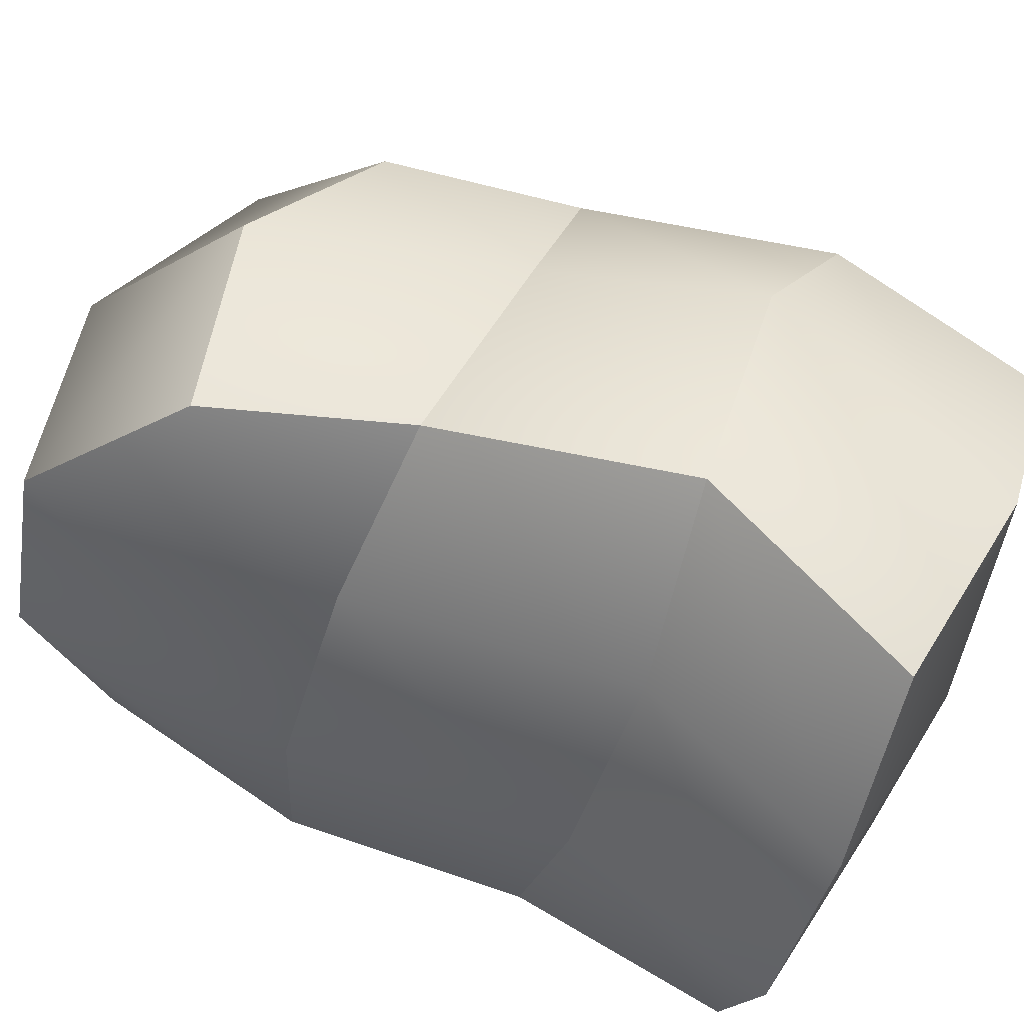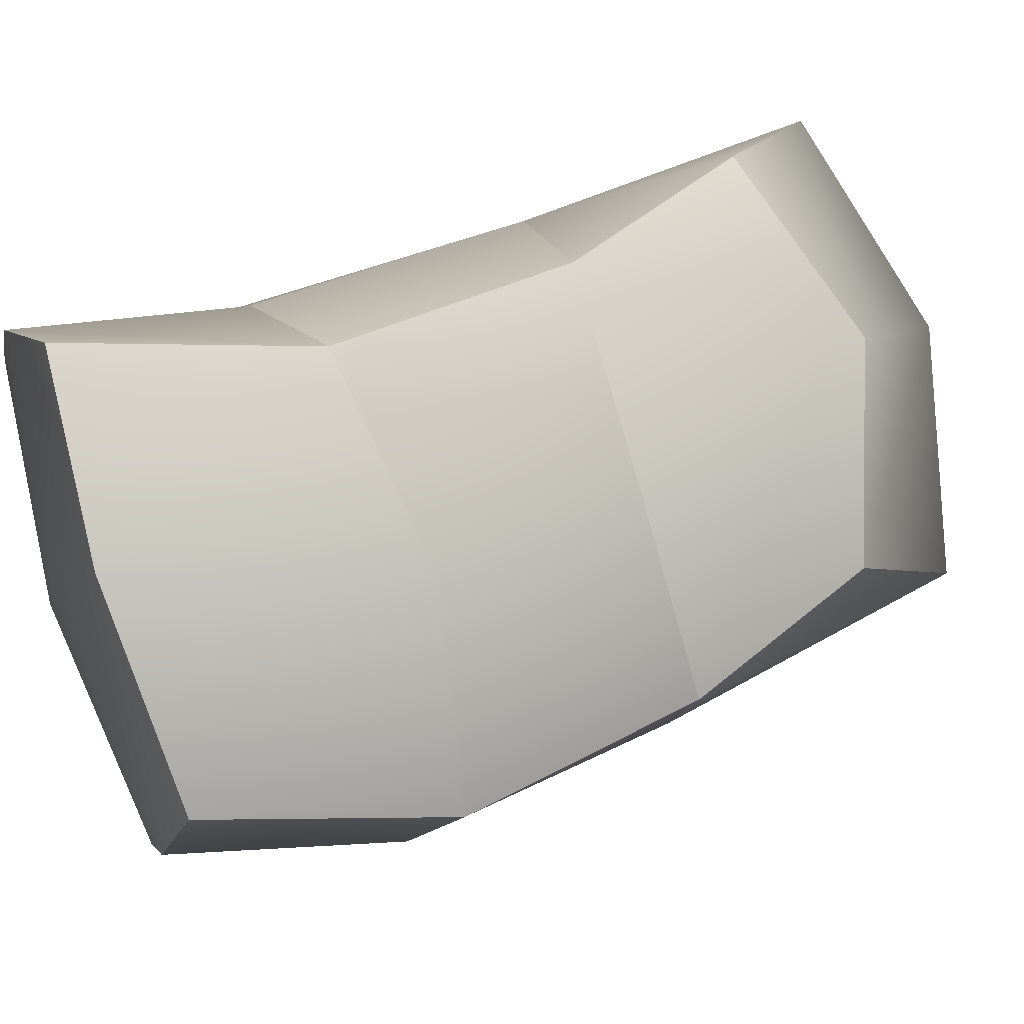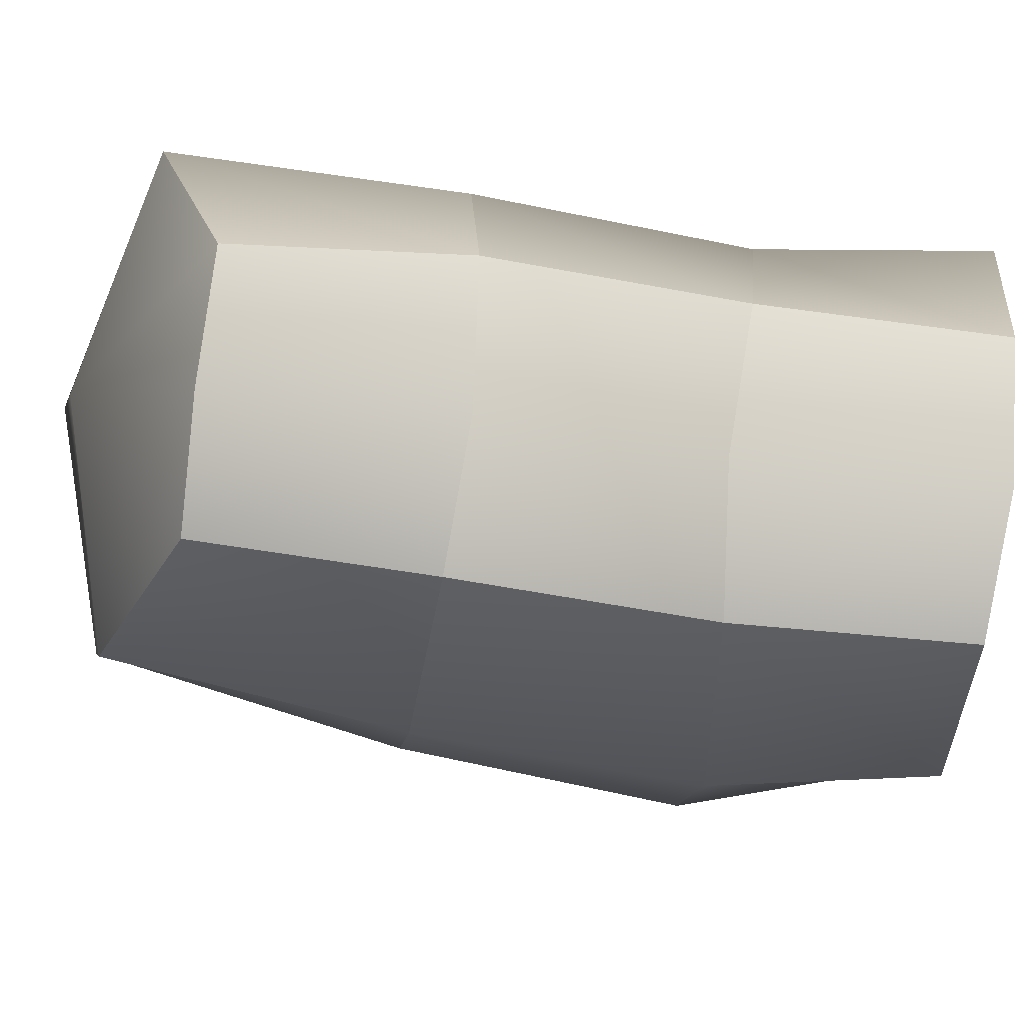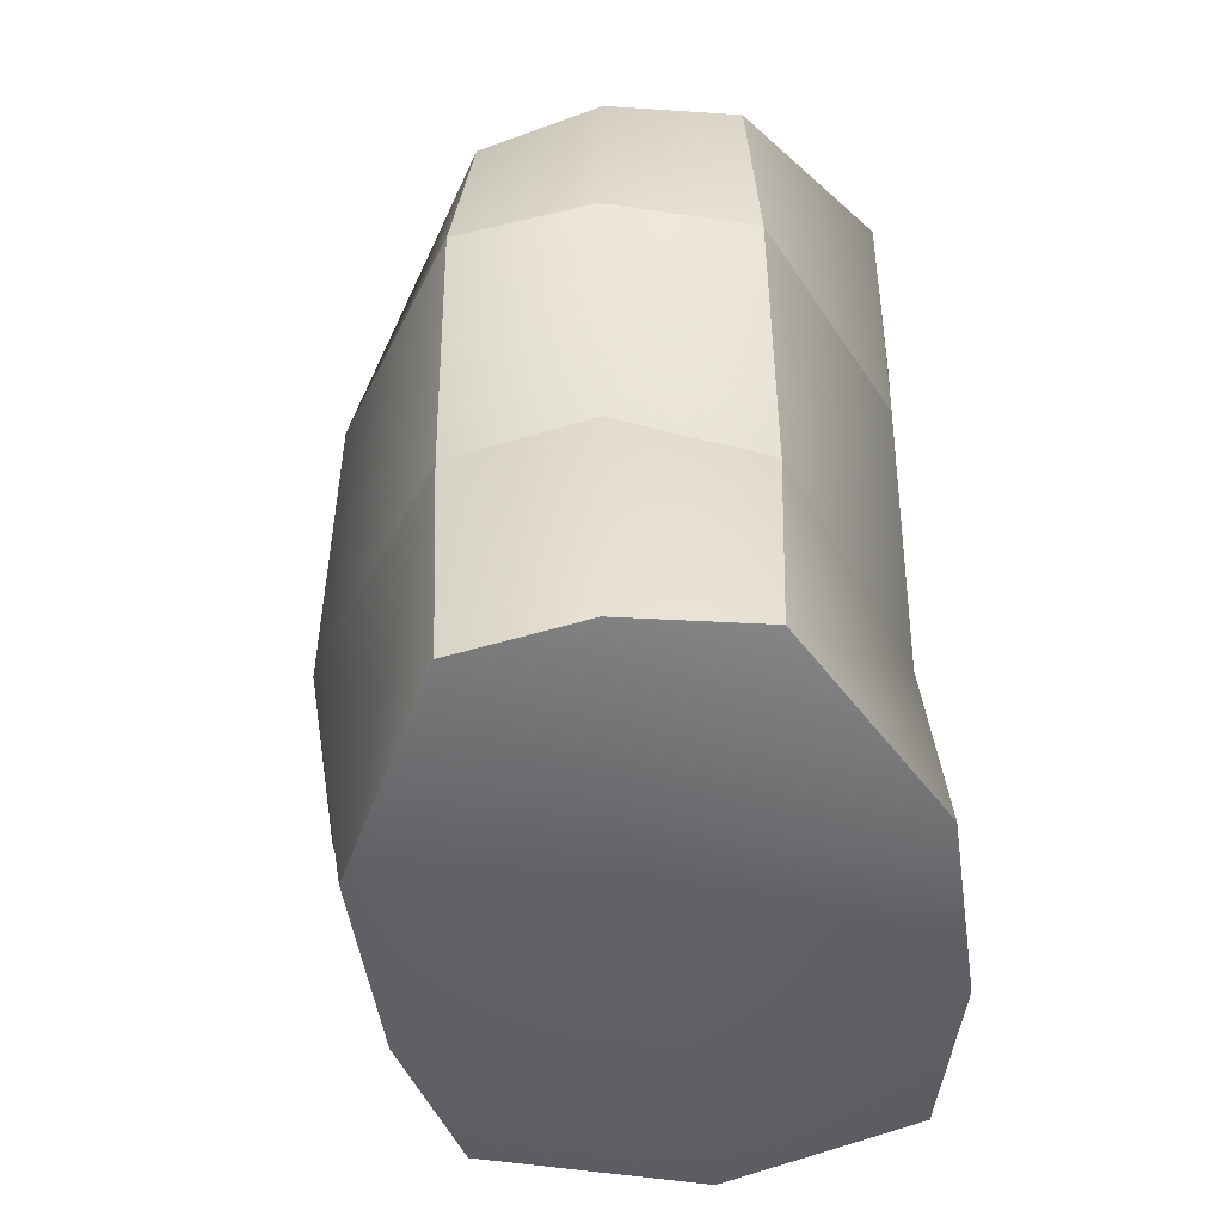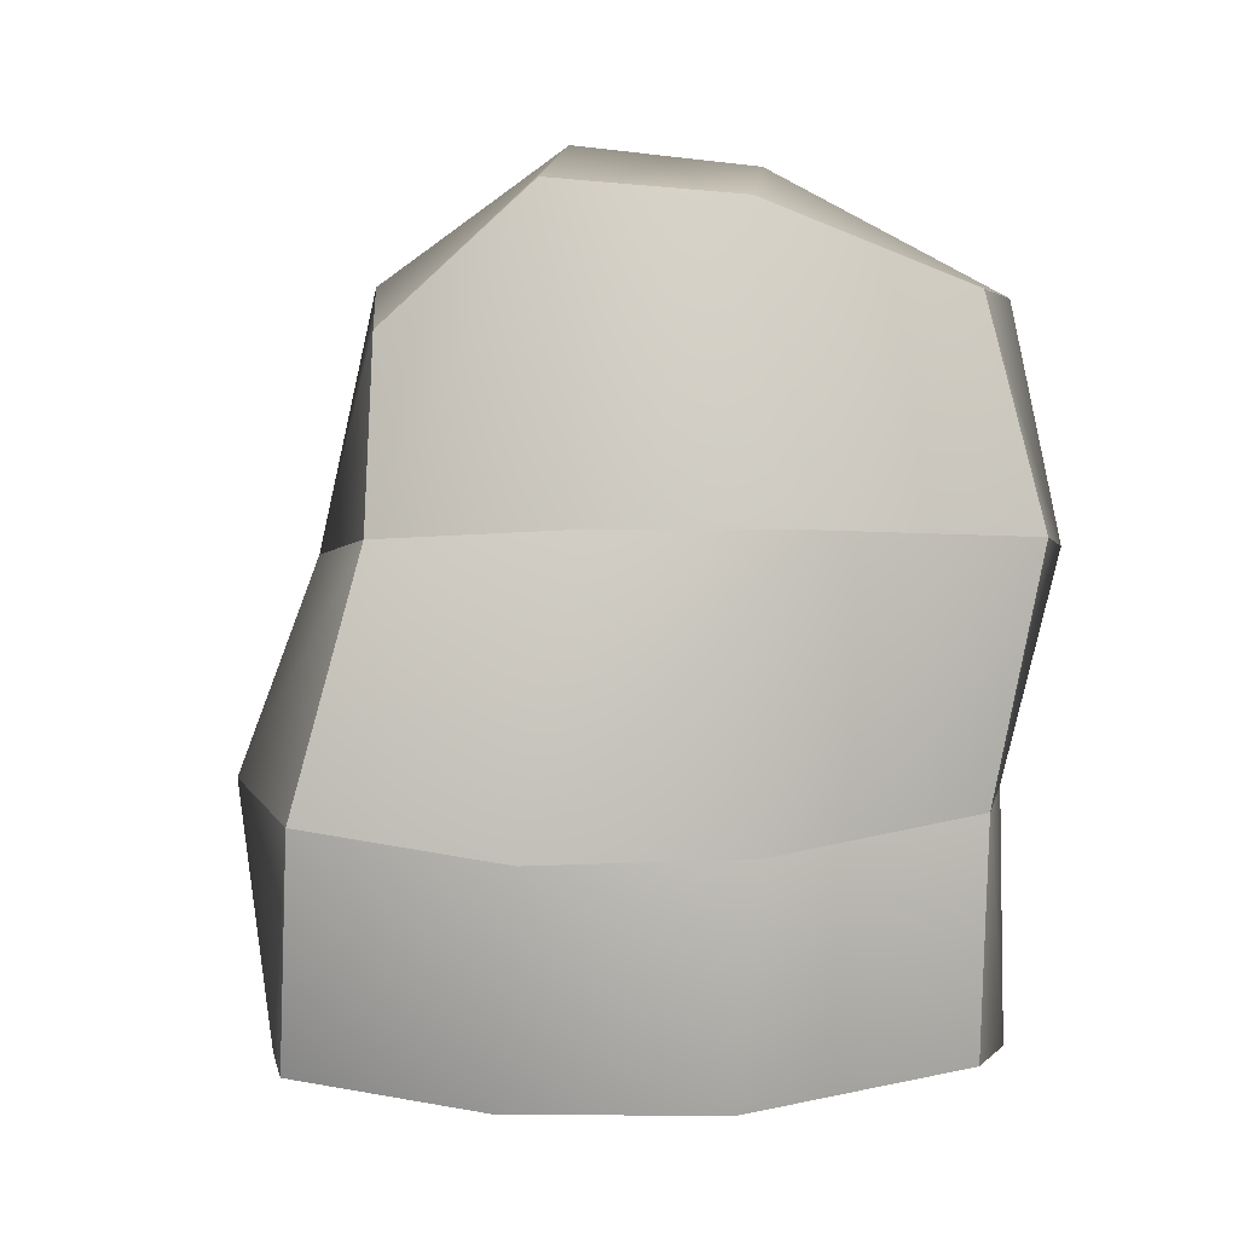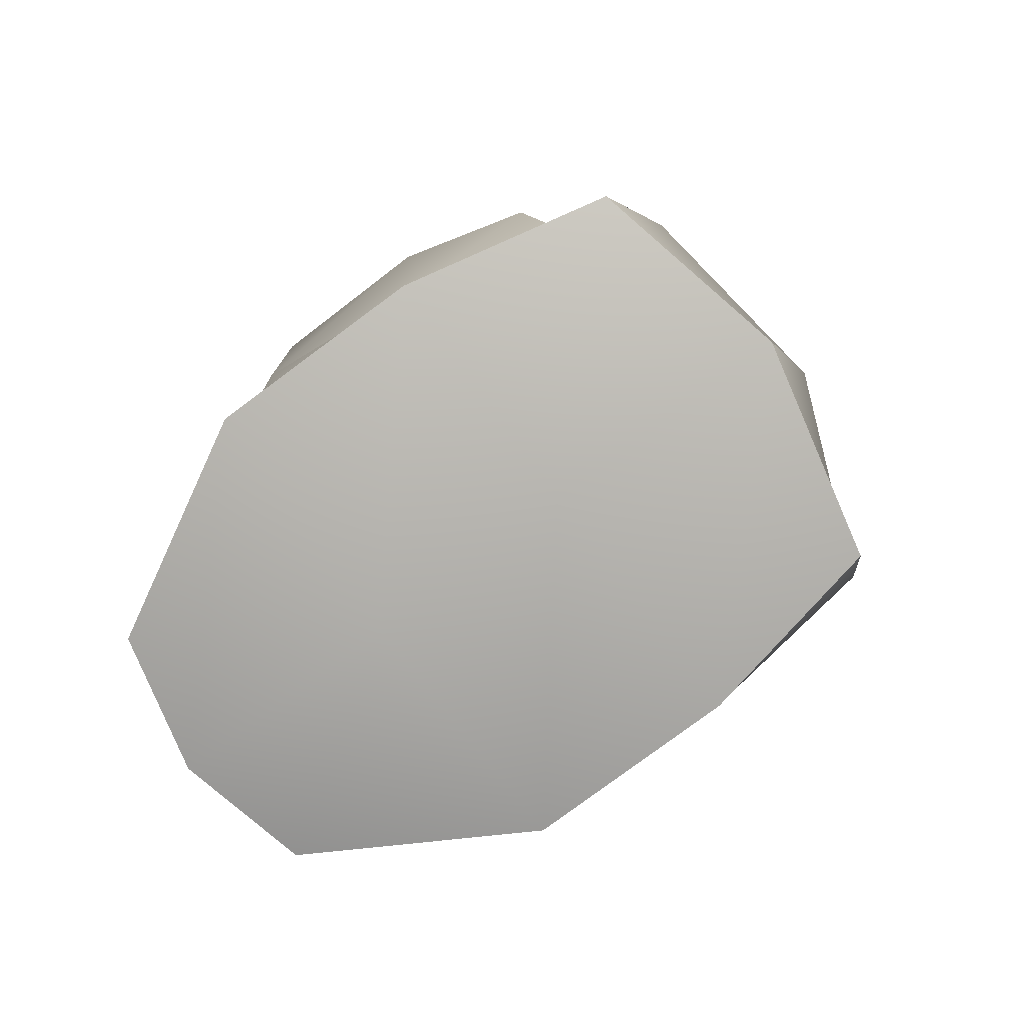
<metadata>
{"format":"obj","ext":"obj","renderer":"f3d","projection":"perspective","resolution":1024,"background":"white","views":[{"elev":76.2,"azim":-62.9,"up":"+Z"},{"elev":55.6,"azim":69.6,"up":"+Z"},{"elev":-62.3,"azim":-97.8,"up":"+Z"},{"elev":-47.6,"azim":-140.1,"up":"+Y"},{"elev":1.3,"azim":126.0,"up":"+Y"},{"elev":-79.5,"azim":-21.7,"up":"+Y"}]}
</metadata>
<code>
g default
v -0.07189 -2.798 6.156
v -5.682 -2.798 -3.386
v -12.11 -0.3671 -14.36
v -12.26 36.56 -14.52
v -6.065 43.19 -4.036
v -1.174 44.39 4.282
v 13.59 10.15 -3.905
v 6.732 10.42 -12.36
v -14.5 10.42 4.909
v -7.637 10.15 13.36
v 11.41 13.07 15.1
v -16.55 25.05 2.212
v -9.98 25.05 10.98
v 8.218 23.96 12.58
v 11.26 25.05 -5.088
v 4.688 25.05 -13.86
v 15.47 -0.3253 8.558
v 11.63 -1.531 -0.9928
v 12.13 34.4 5.687
v 9.576 41.17 -2.061
v -5.937 34.41 16.43
v -11.68 41.11 10.56
v -3.194 -0.2296 20.45
v -10.8 -1.364 12.82
v 18.15 11.66 5.702
v 3.901 37.38 12.62
v -2.074 24.53 16.88
v 6.987 -1.198 16.91
v 15.11 24.63 3.692
v 0.8554 11.66 19.74
v 5.833 -1.441 -10.38
v -16.62 -1.343 3.436
v -16.7 40.21 2.198
v 4.58 40.24 -10.44
v -13.76 24.37 -16.6
v -12 12.6 -14.2
v -18.59 24.77 -10.58
v -6.996 24.77 -19.41
v -16.83 11.87 -7.882
v -5.225 11.87 -17.33
v -5.802 36.43 -16.62
v -17.25 36.43 -9.771
v -17.33 -0.1463 -9.154
v -5.347 -0.1494 -16.73
g pCube37
f 13 12 9 10
f 7 8 16 15
f 34 41 4 5
f 2 3 44 31
f 14 29 19 26
f 28 1 18 17
f 21 22 13 27
f 19 20 6 26
f 29 15 20 19
f 1 2 31 18
f 22 33 12 13
f 20 34 5 6
f 20 15 16 34
f 27 14 26 21
f 23 24 1 28
f 24 32 2 1
f 32 43 3 2
f 5 4 42 33
f 6 5 33 22
f 26 6 22 21
f 18 31 8 7
f 10 9 32 24
f 30 10 24 23
f 23 28 11 30
f 28 17 25 11
f 17 18 7 25
f 27 13 10 30
f 30 11 14 27
f 11 25 29 14
f 25 7 15 29
f 12 37 39 9
f 8 40 38 16
f 33 42 37 12
f 34 16 38 41
f 31 44 40 8
f 9 39 43 32
f 39 37 35 36
f 37 42 4 35
f 43 39 36 3
f 35 4 41 38
f 36 35 38 40
f 3 36 40 44

</code>
